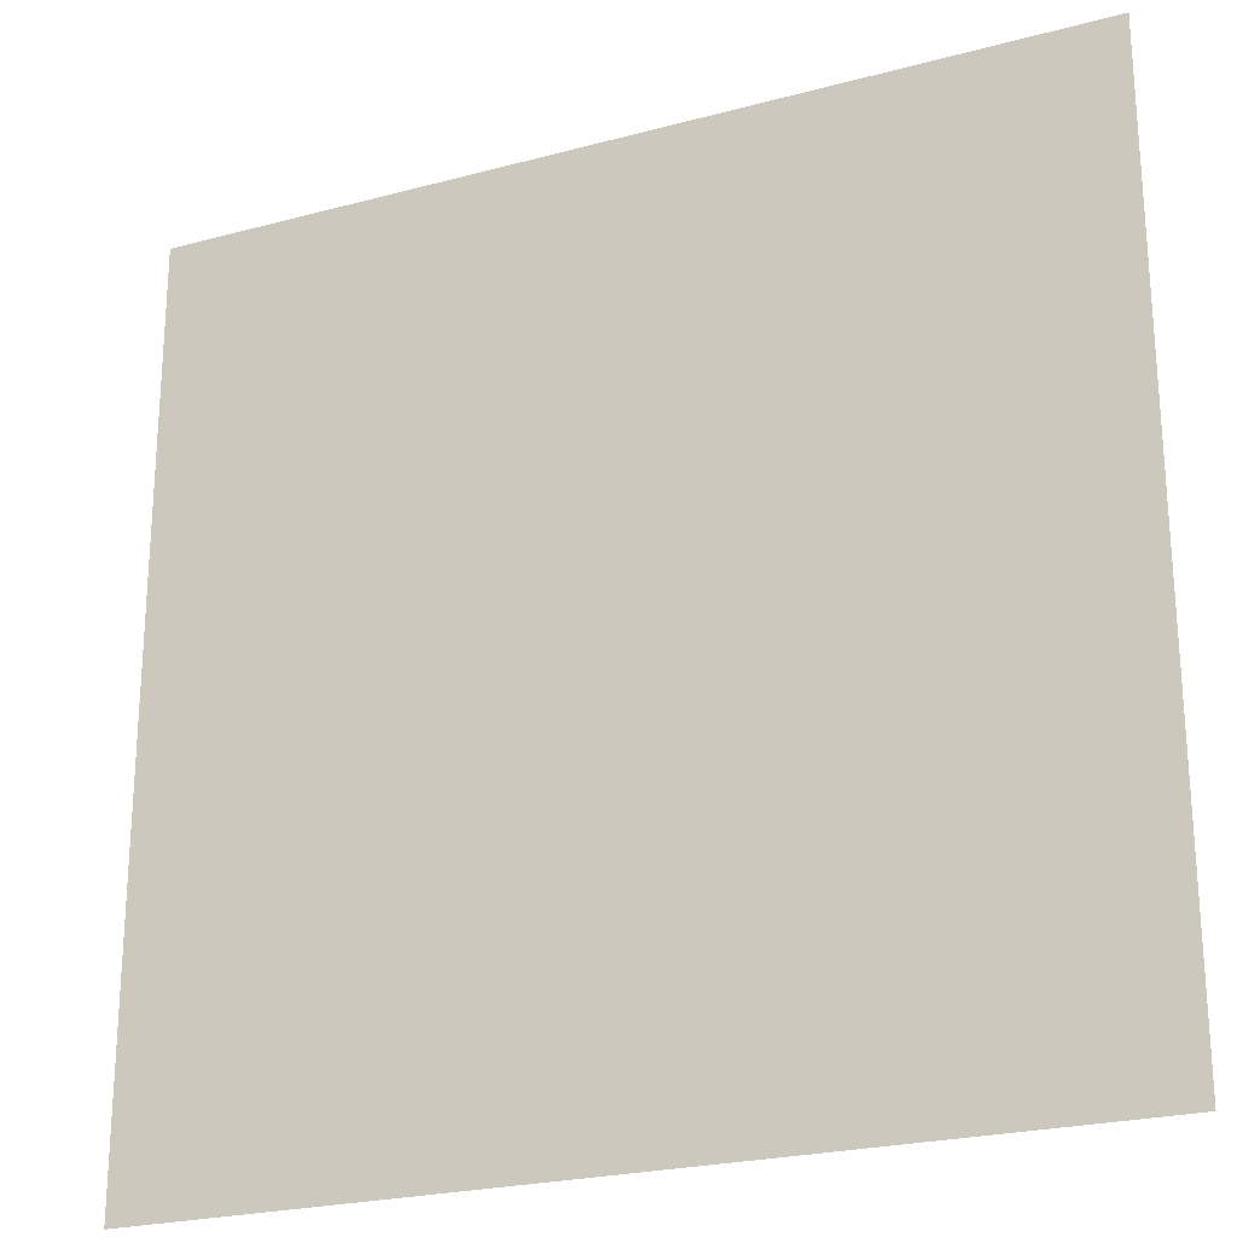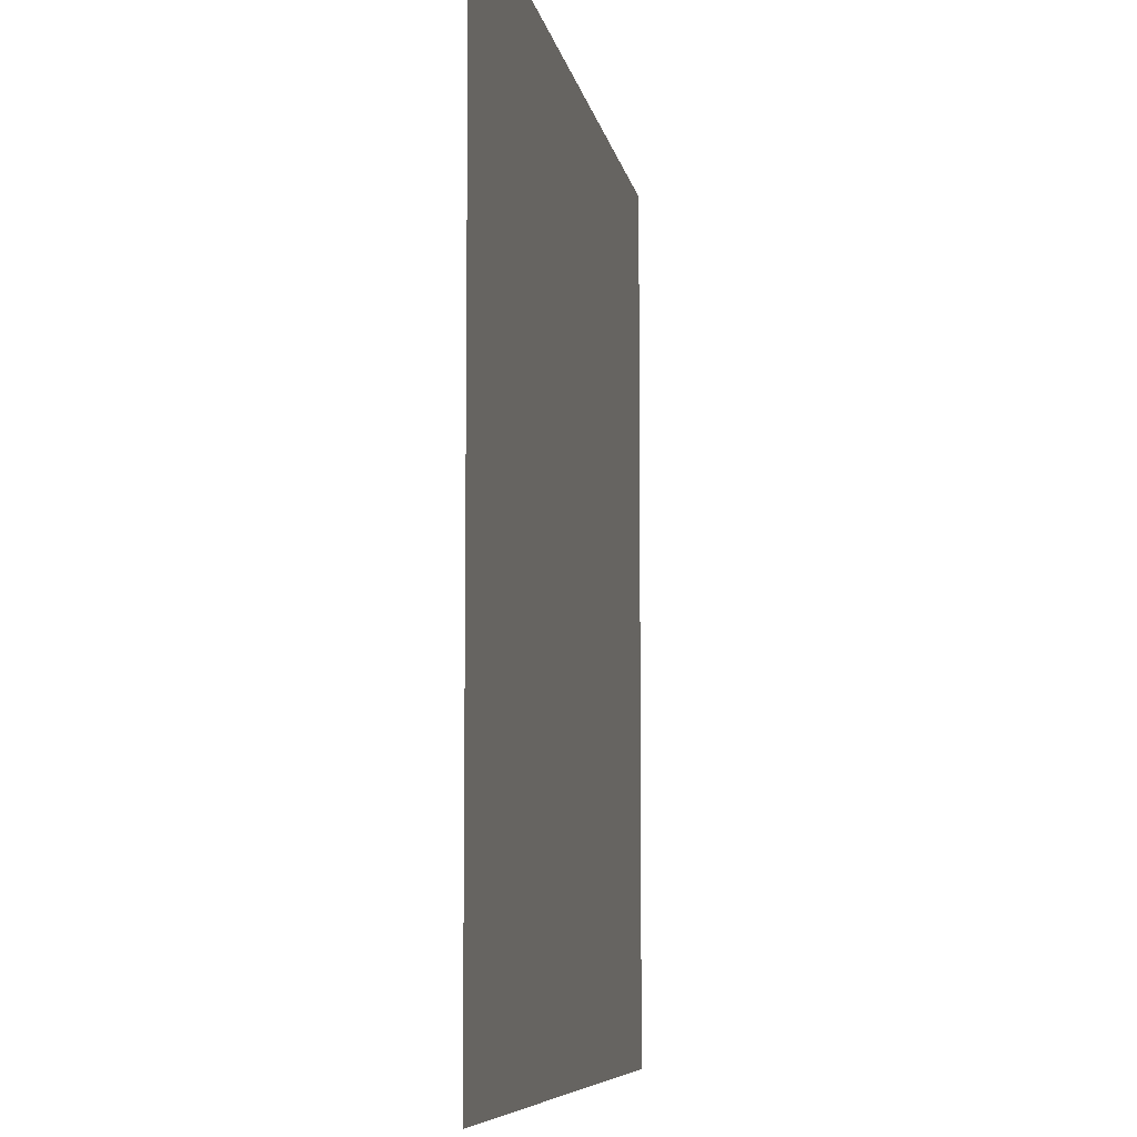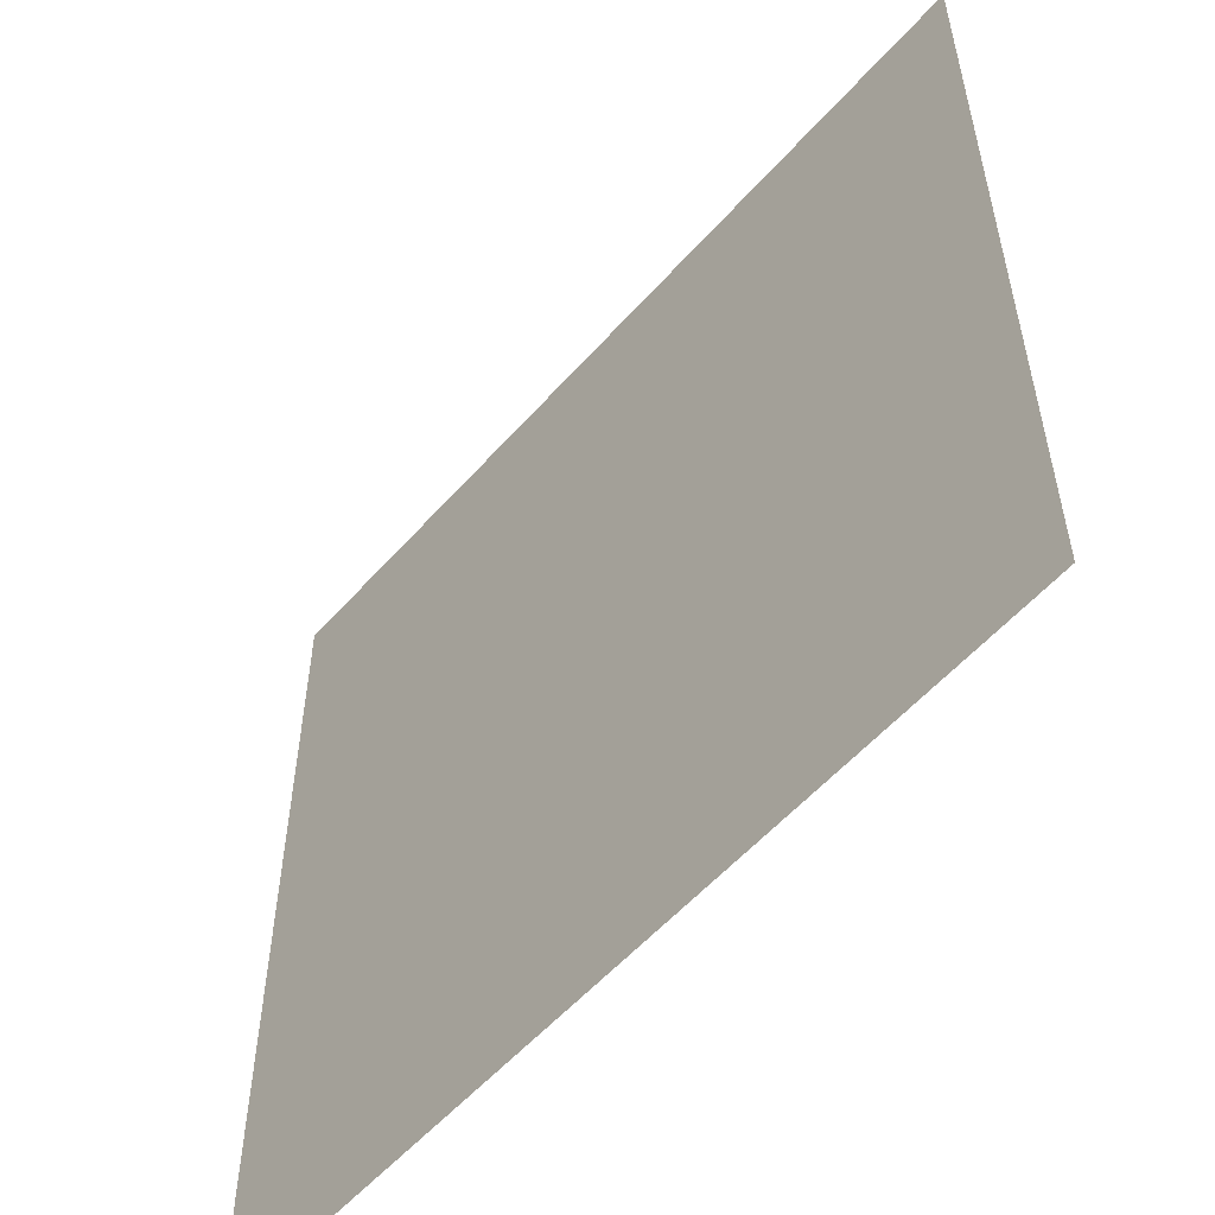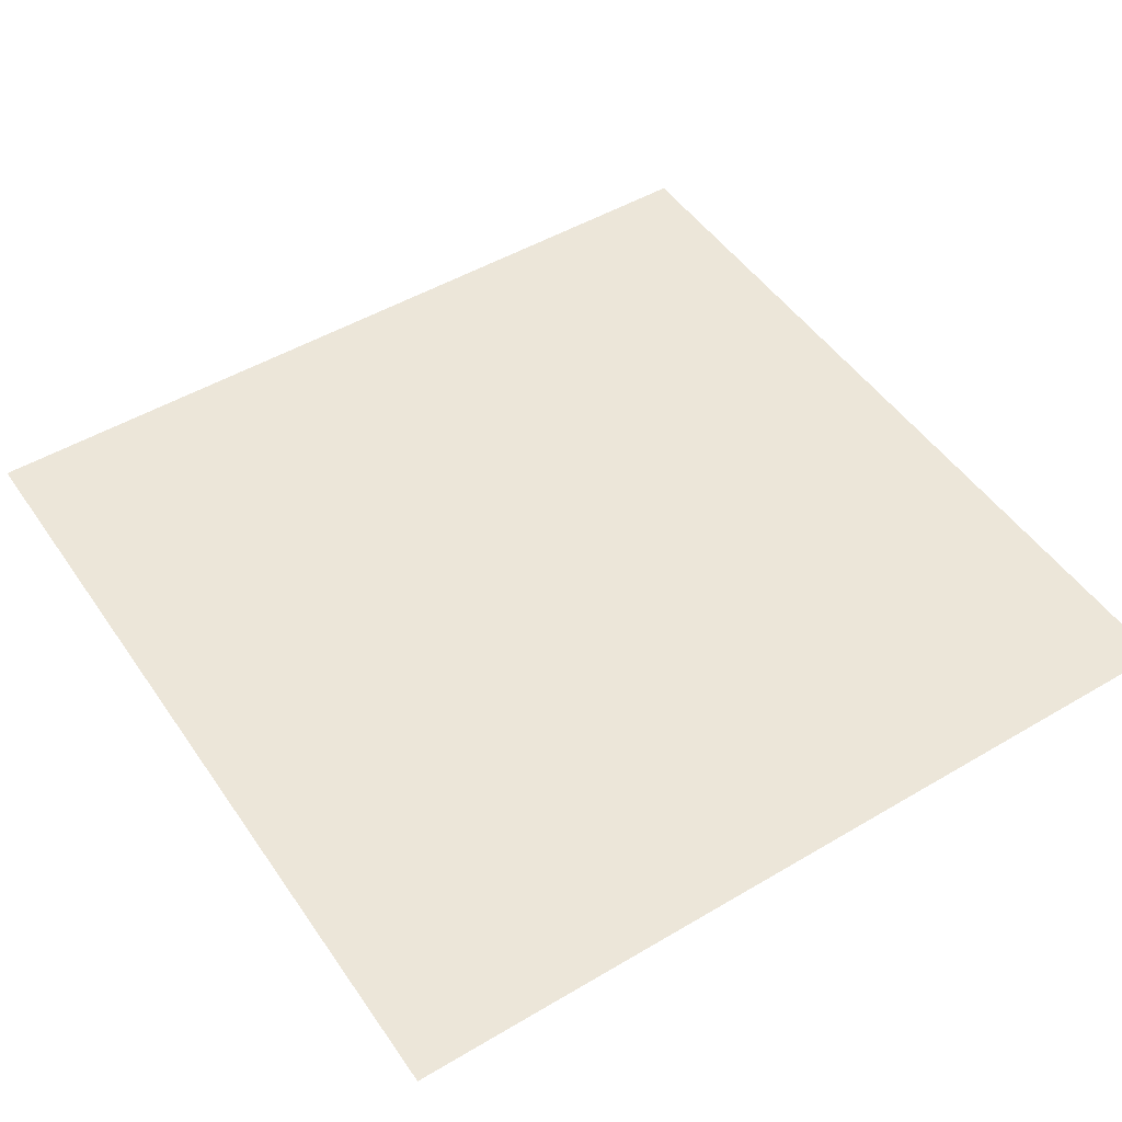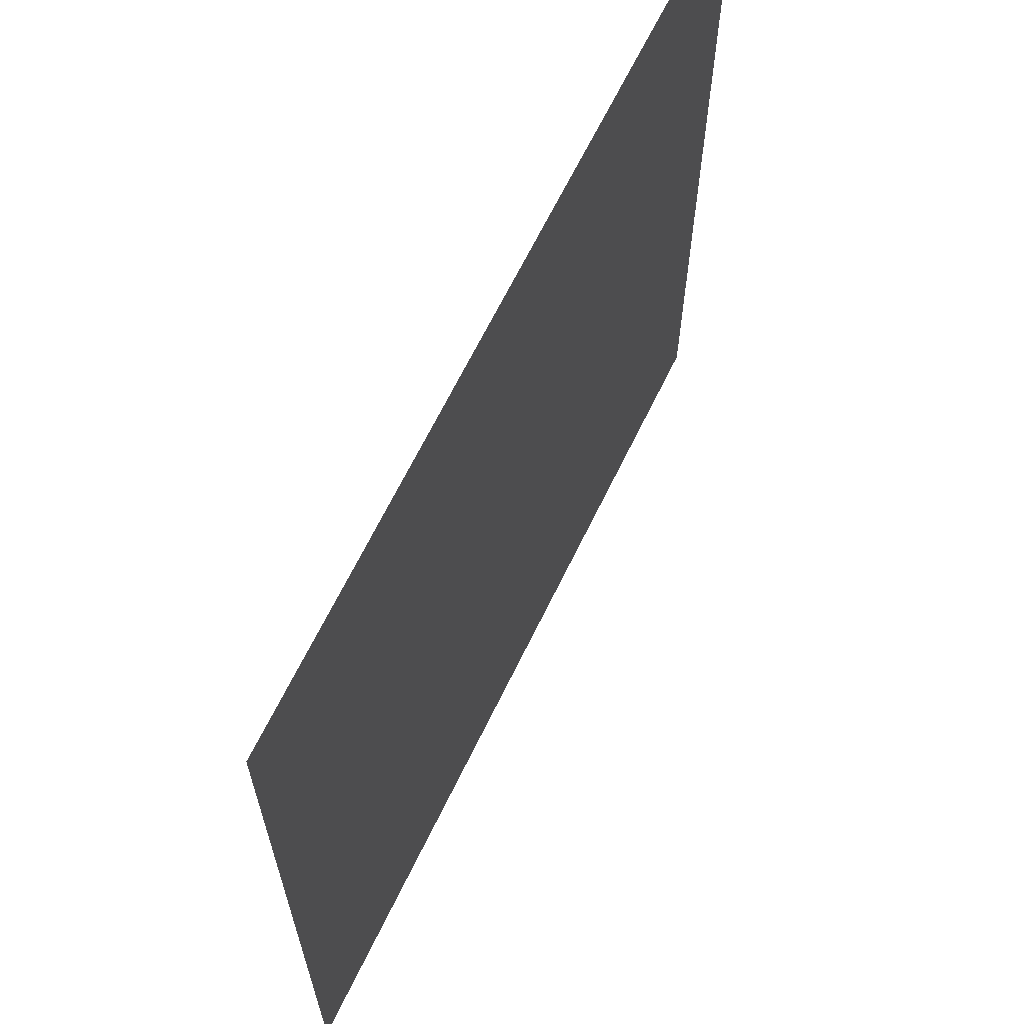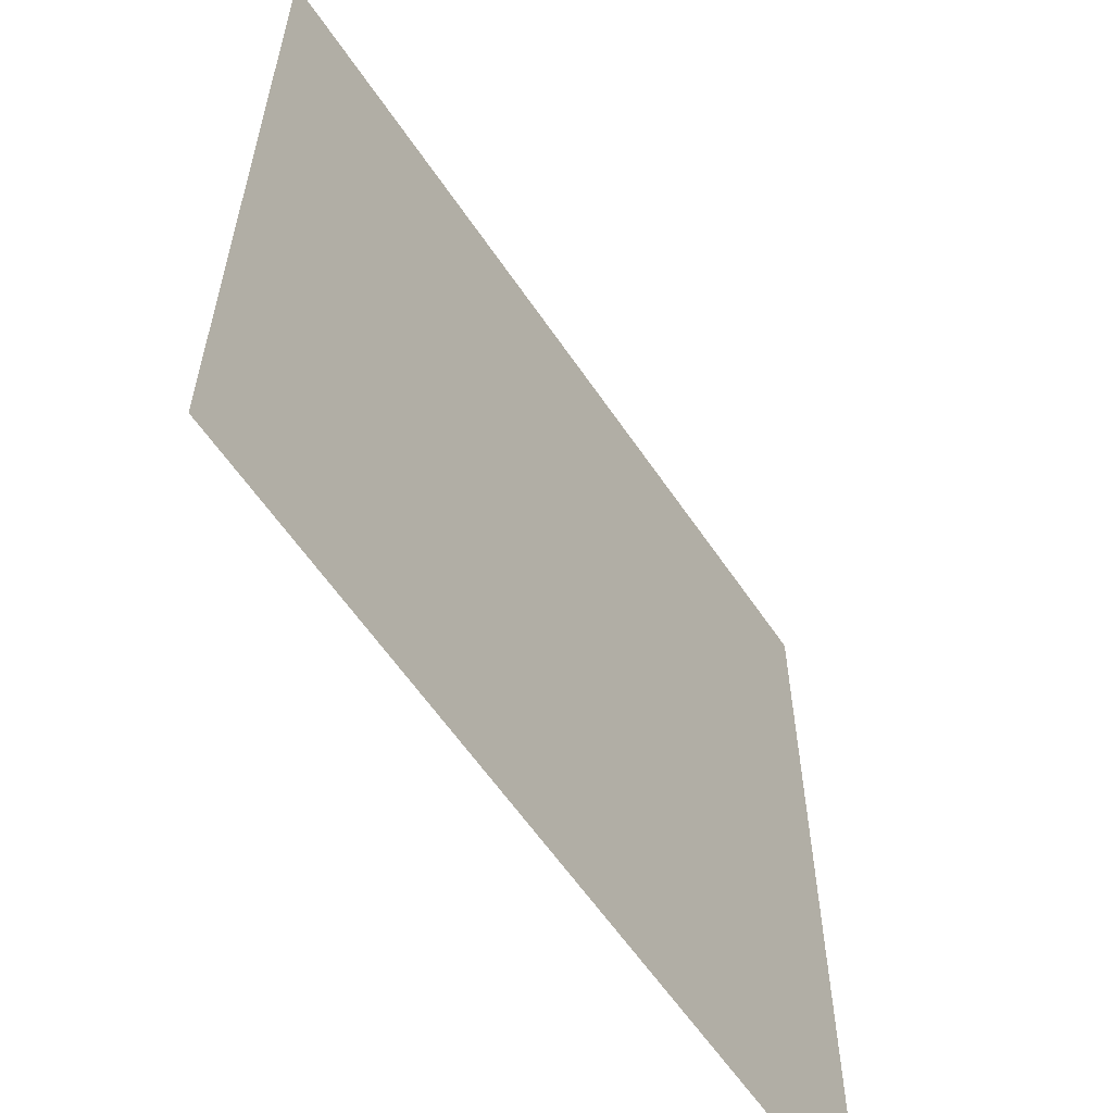
<metadata>
{"format":"obj","ext":"obj","renderer":"f3d","projection":"perspective","resolution":1024,"background":"white","views":[{"elev":-23.6,"azim":-155.6,"up":"+Z"},{"elev":-7.4,"azim":99.4,"up":"+Z"},{"elev":-55.7,"azim":49.3,"up":"+Z"},{"elev":49.3,"azim":56.8,"up":"+Y"},{"elev":65.8,"azim":-64.1,"up":"+Z"},{"elev":-59.9,"azim":123.8,"up":"+Z"}]}
</metadata>
<code>
o Plane
v -0.05 0 0.05
v 0.05 0 0.05
v -0.05 0 -0.05
v 0.05 0 -0.05
f 1 2 4 3

</code>
